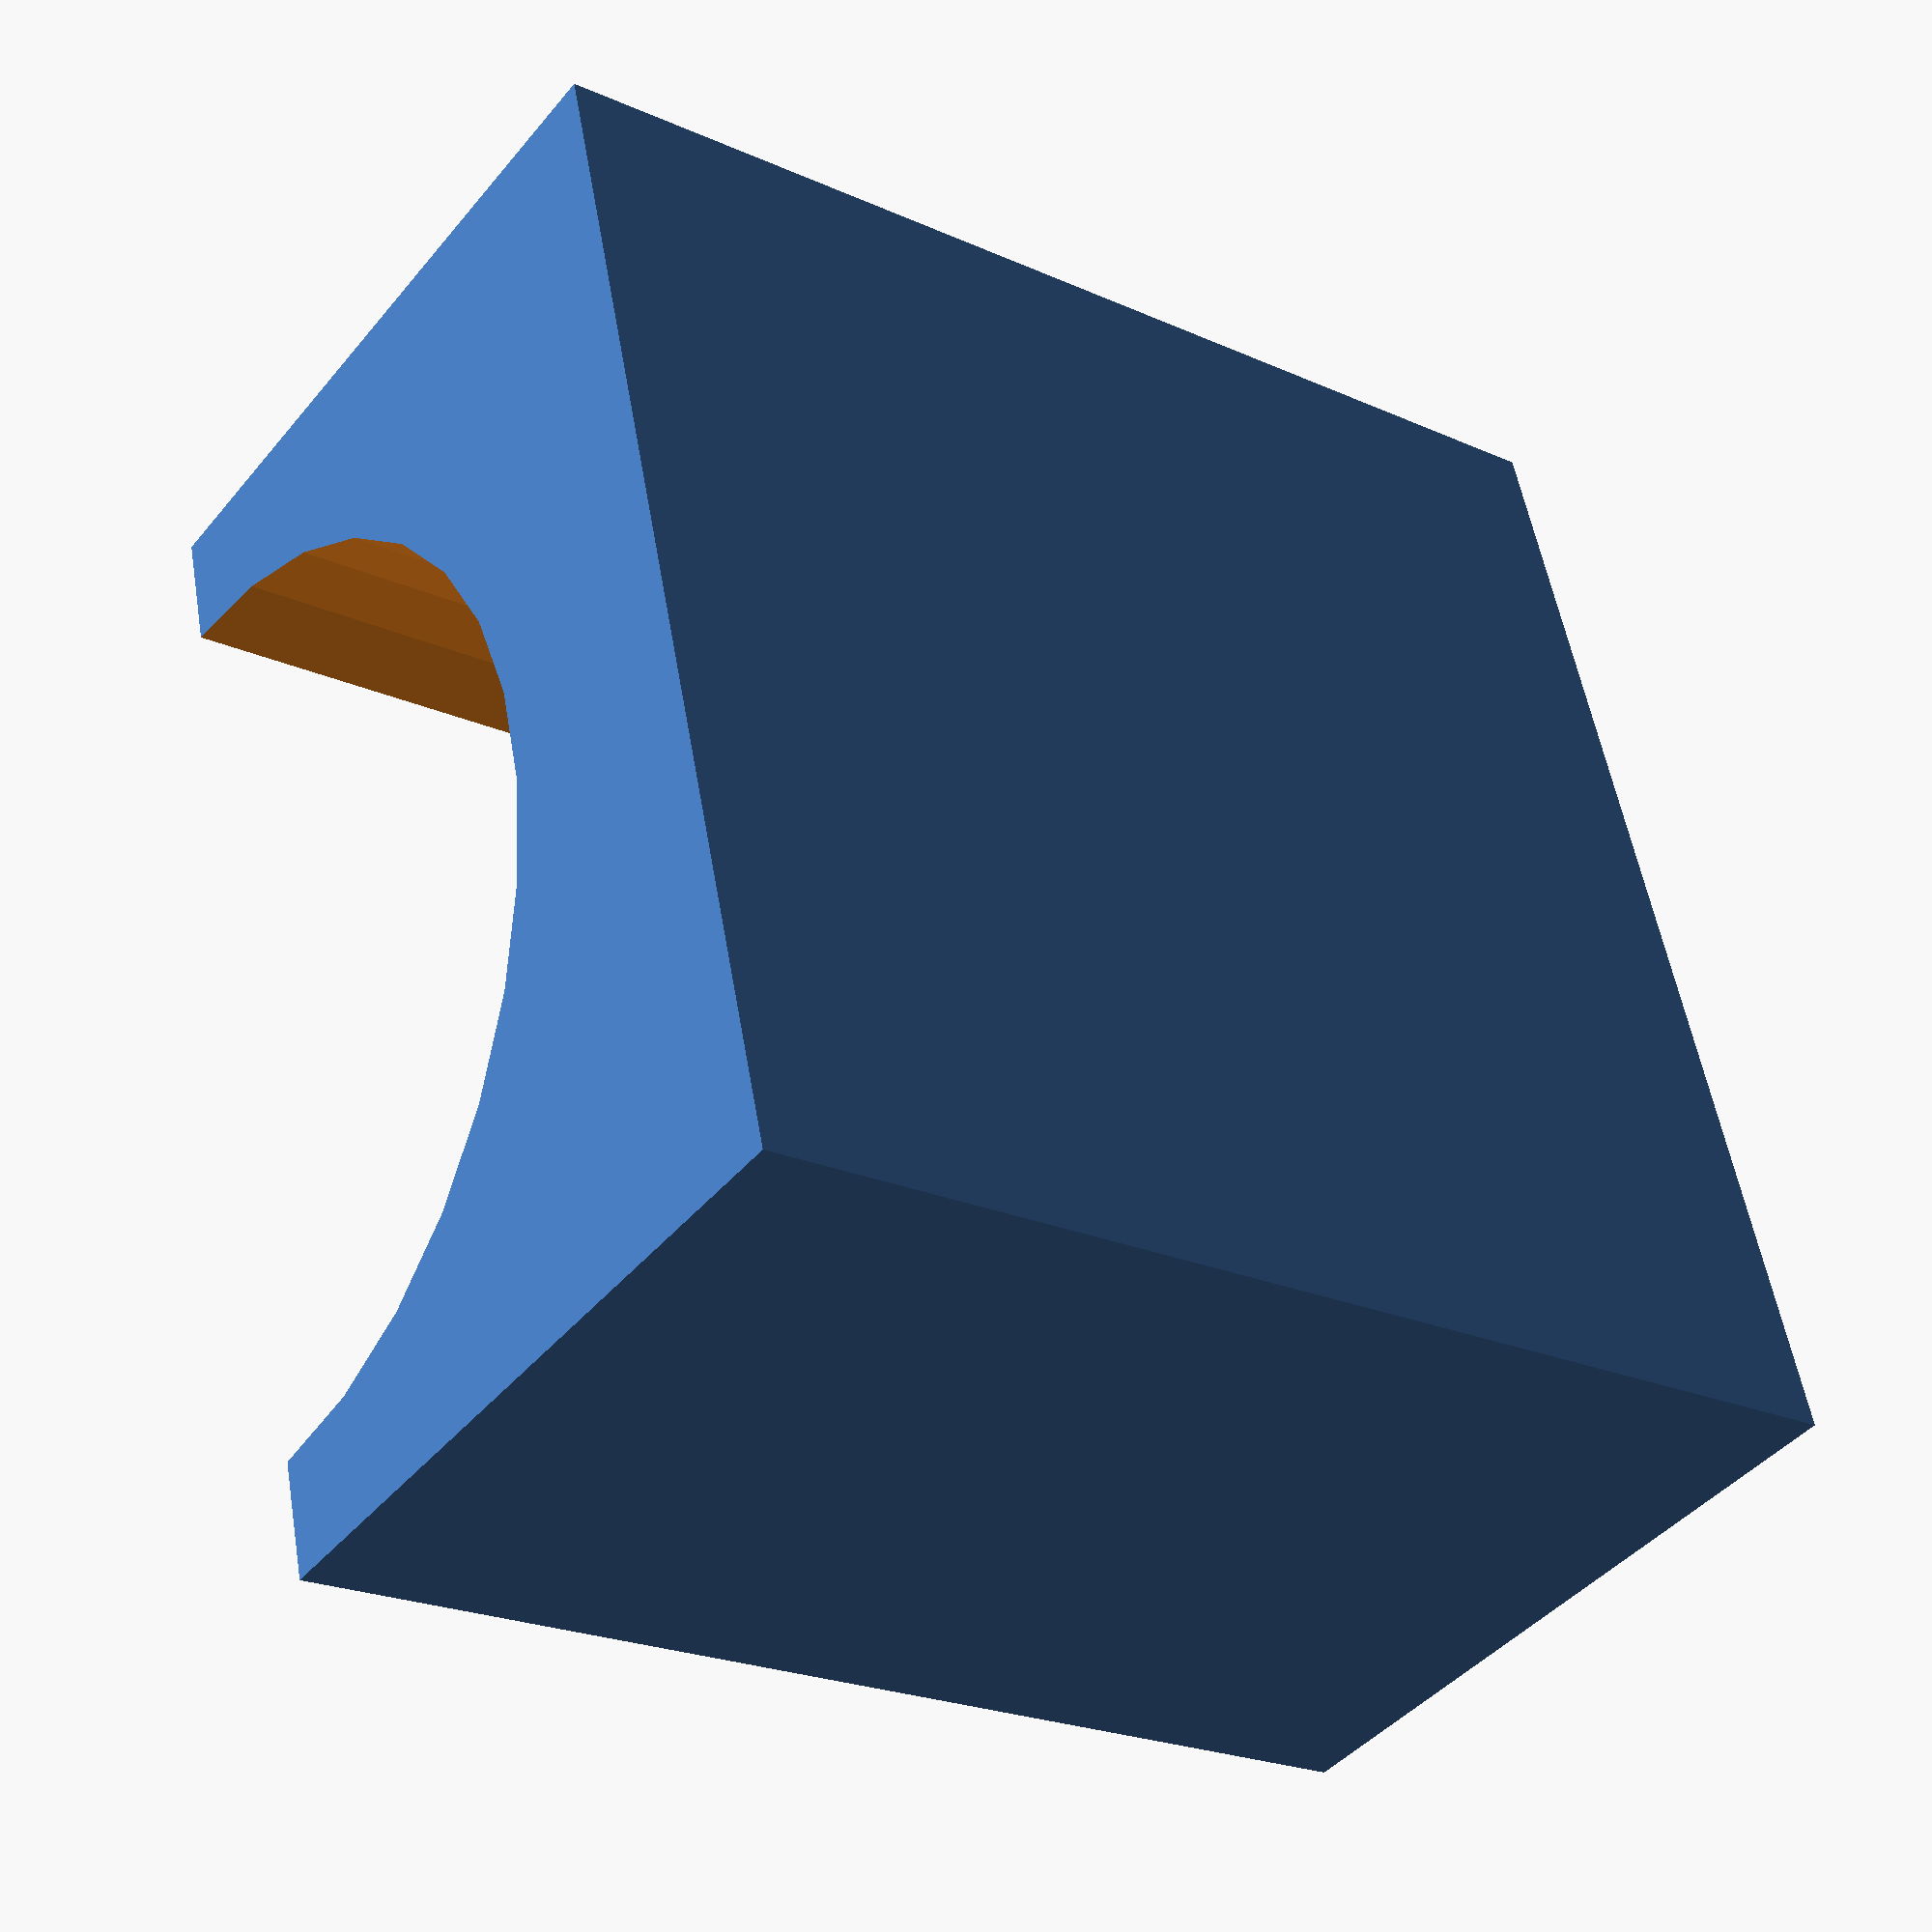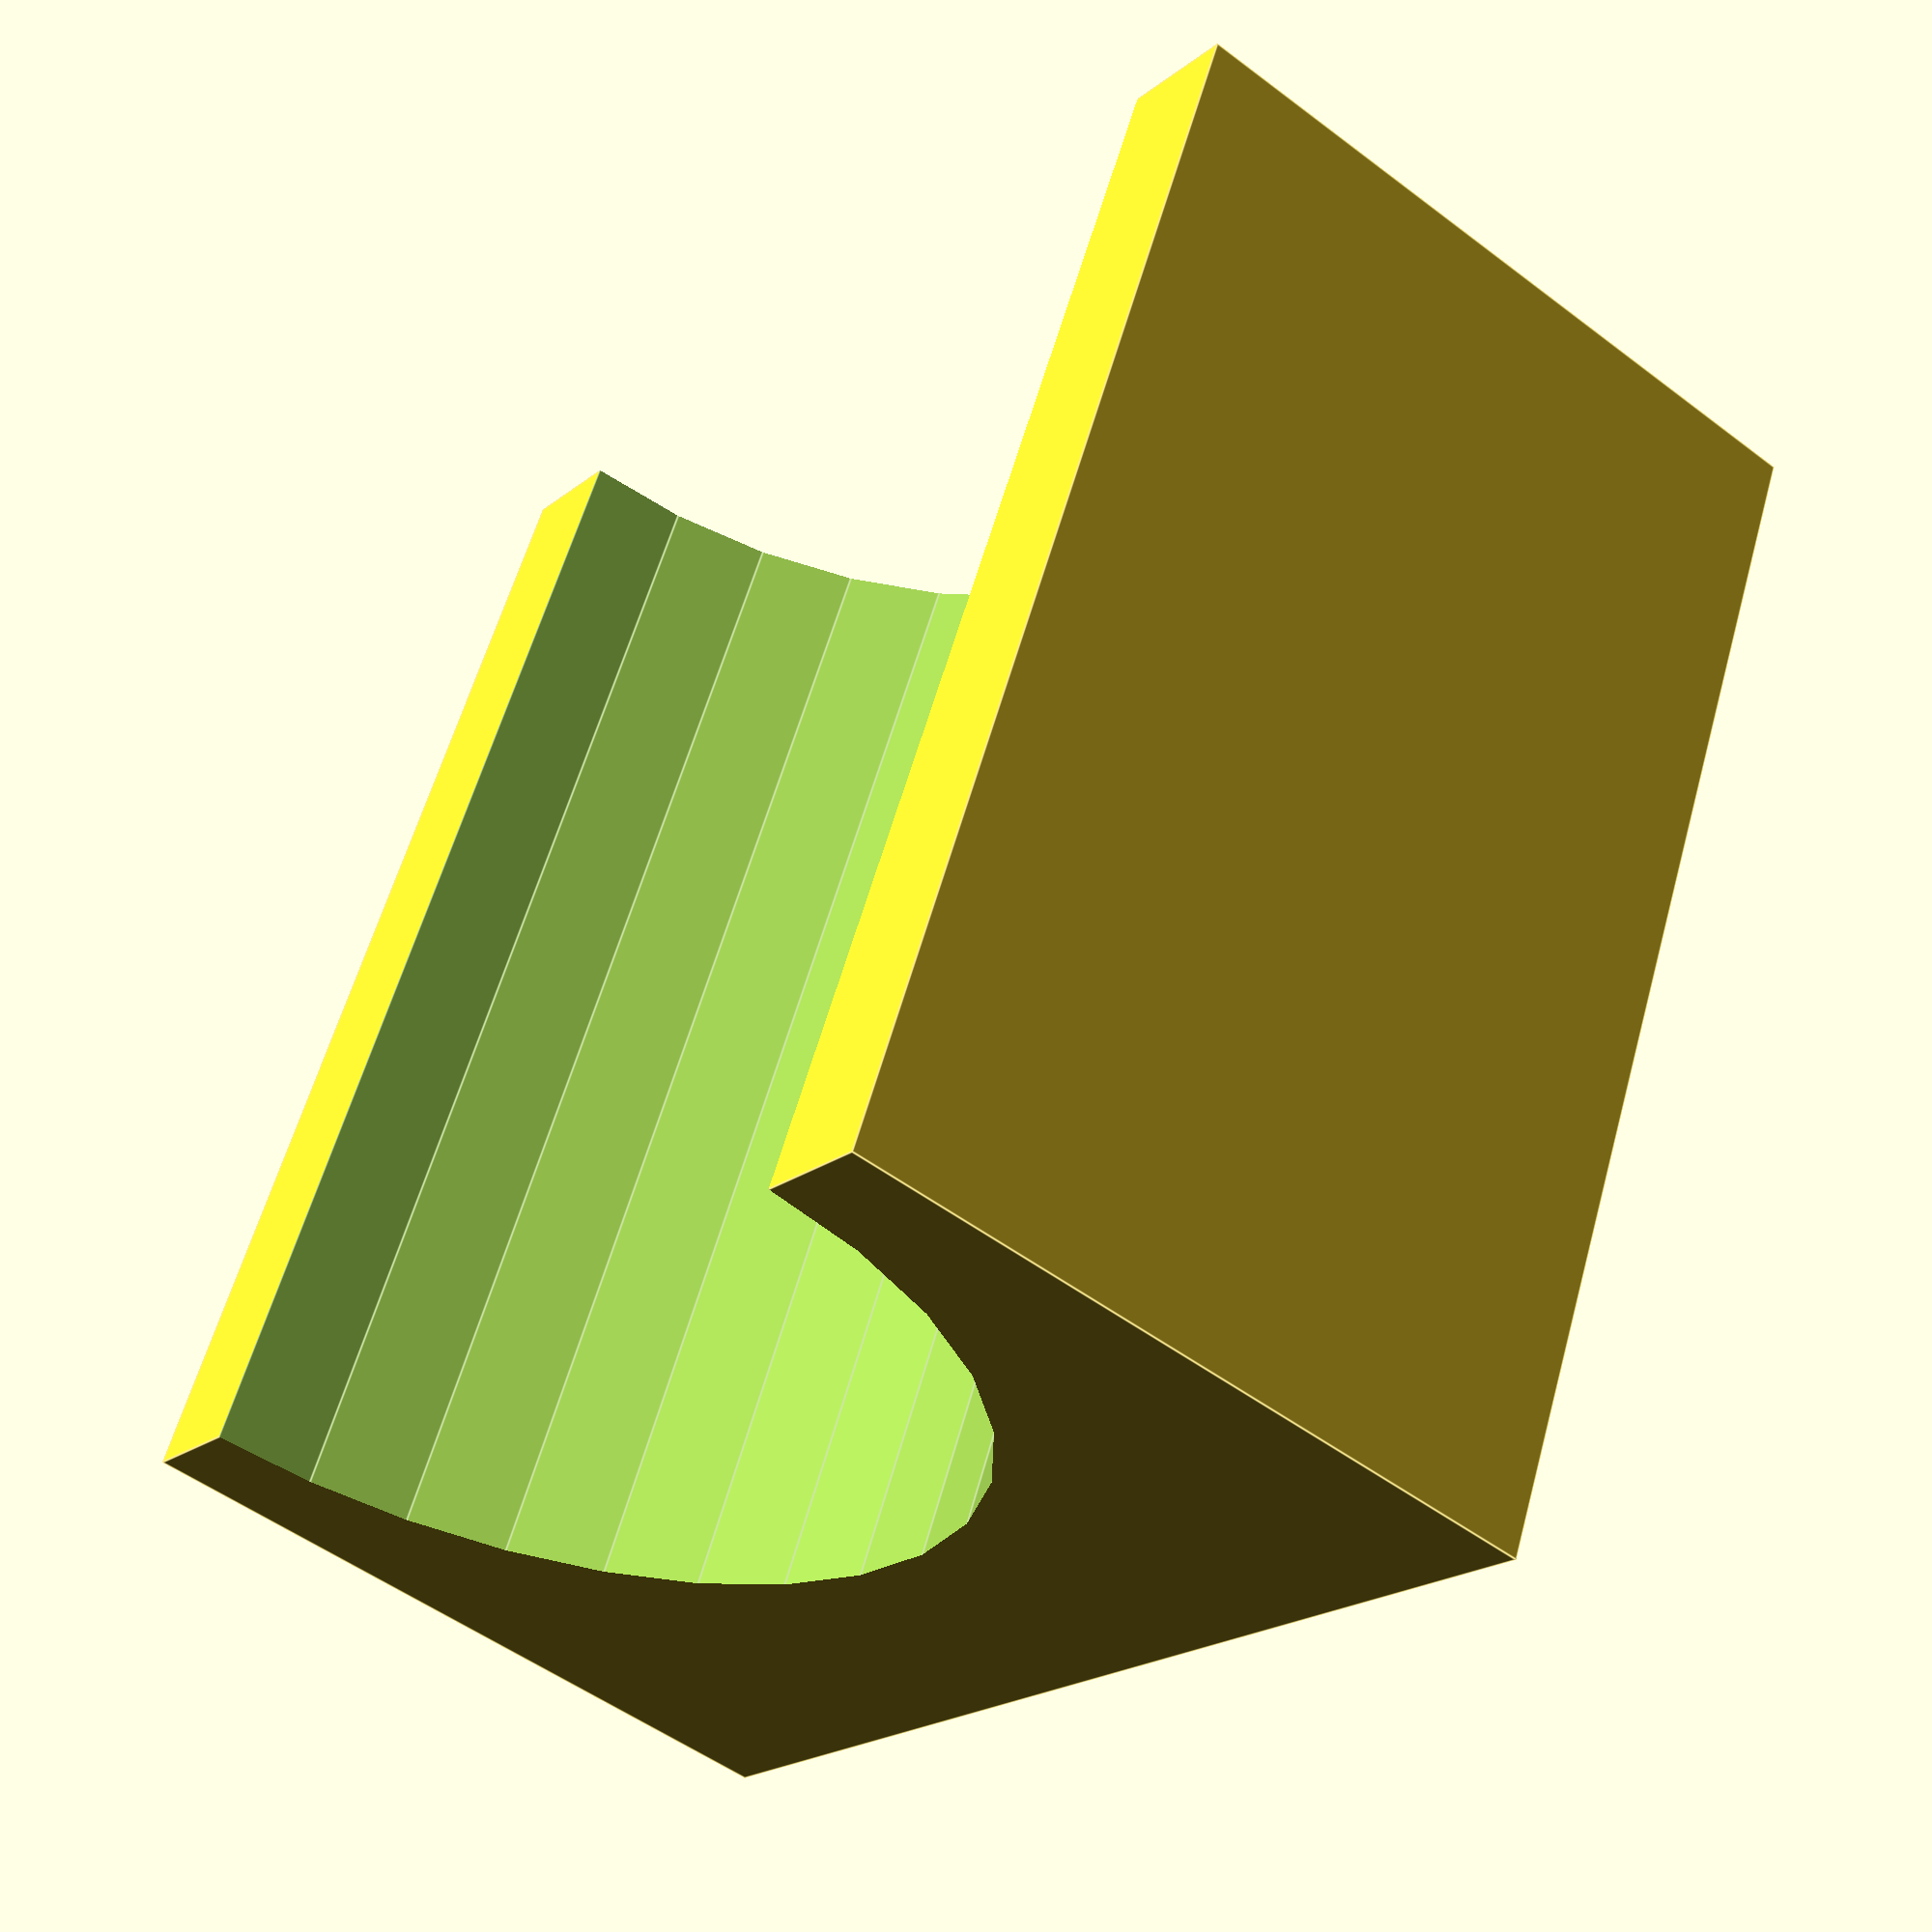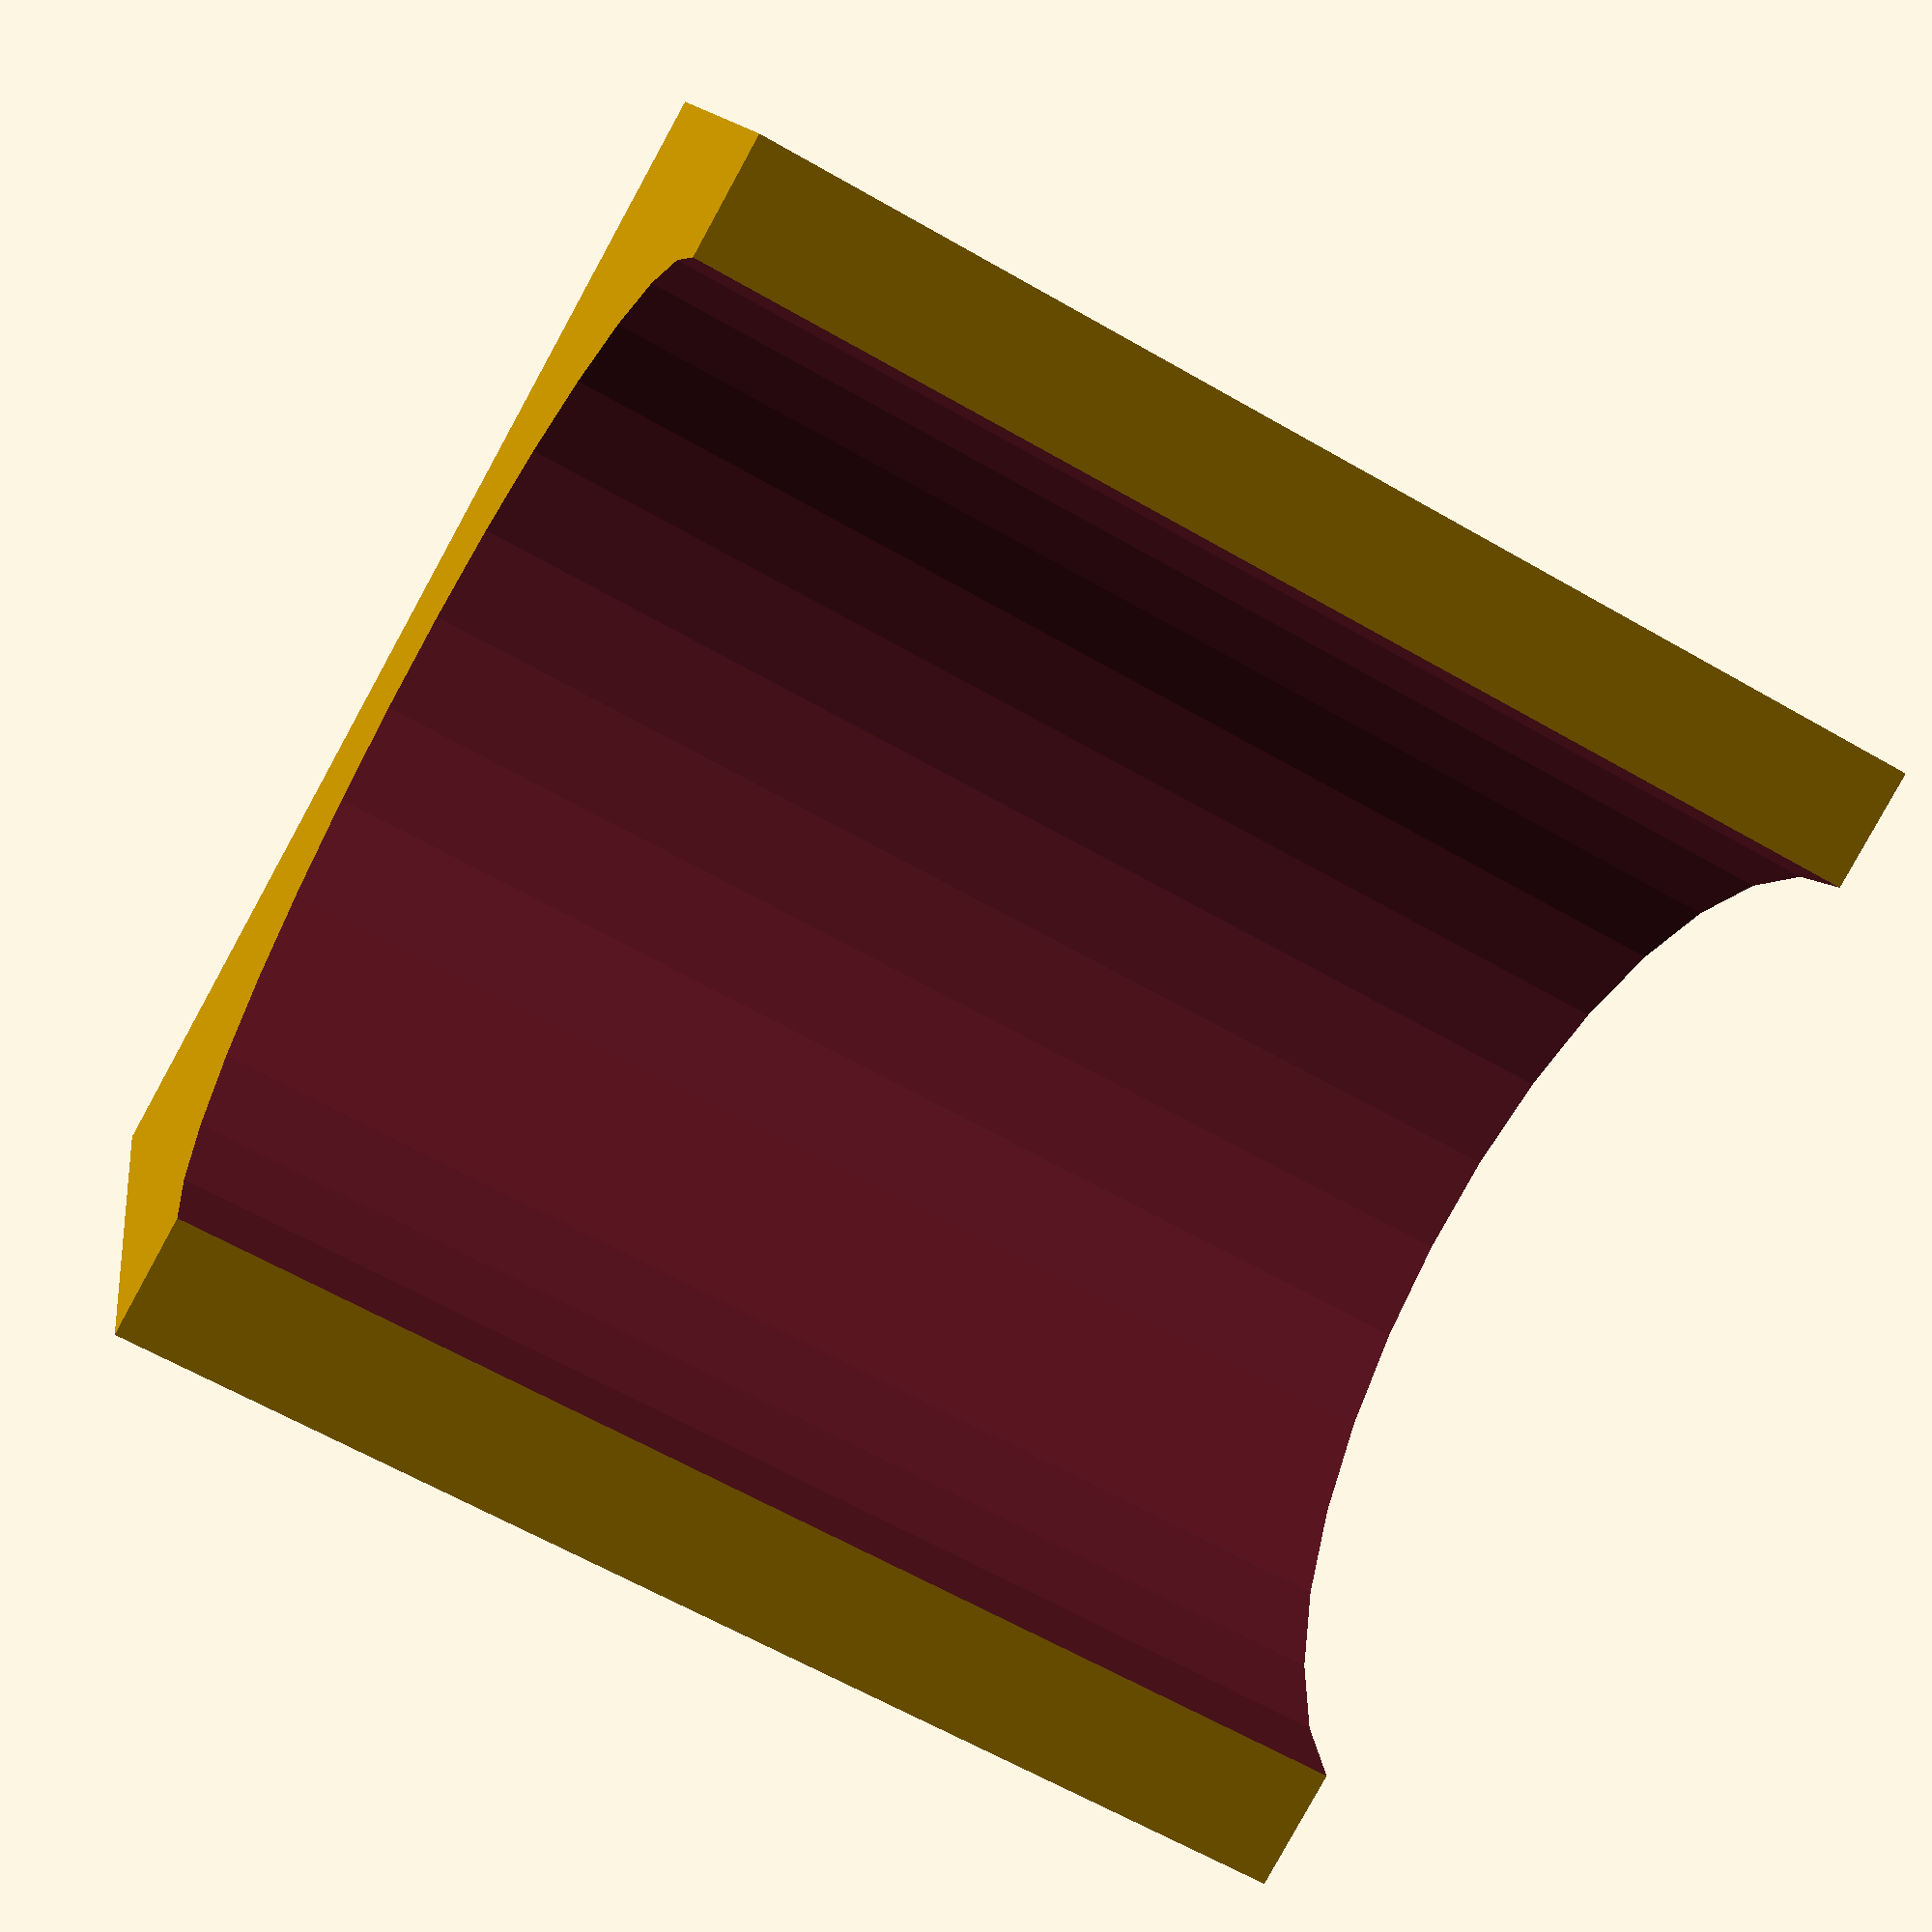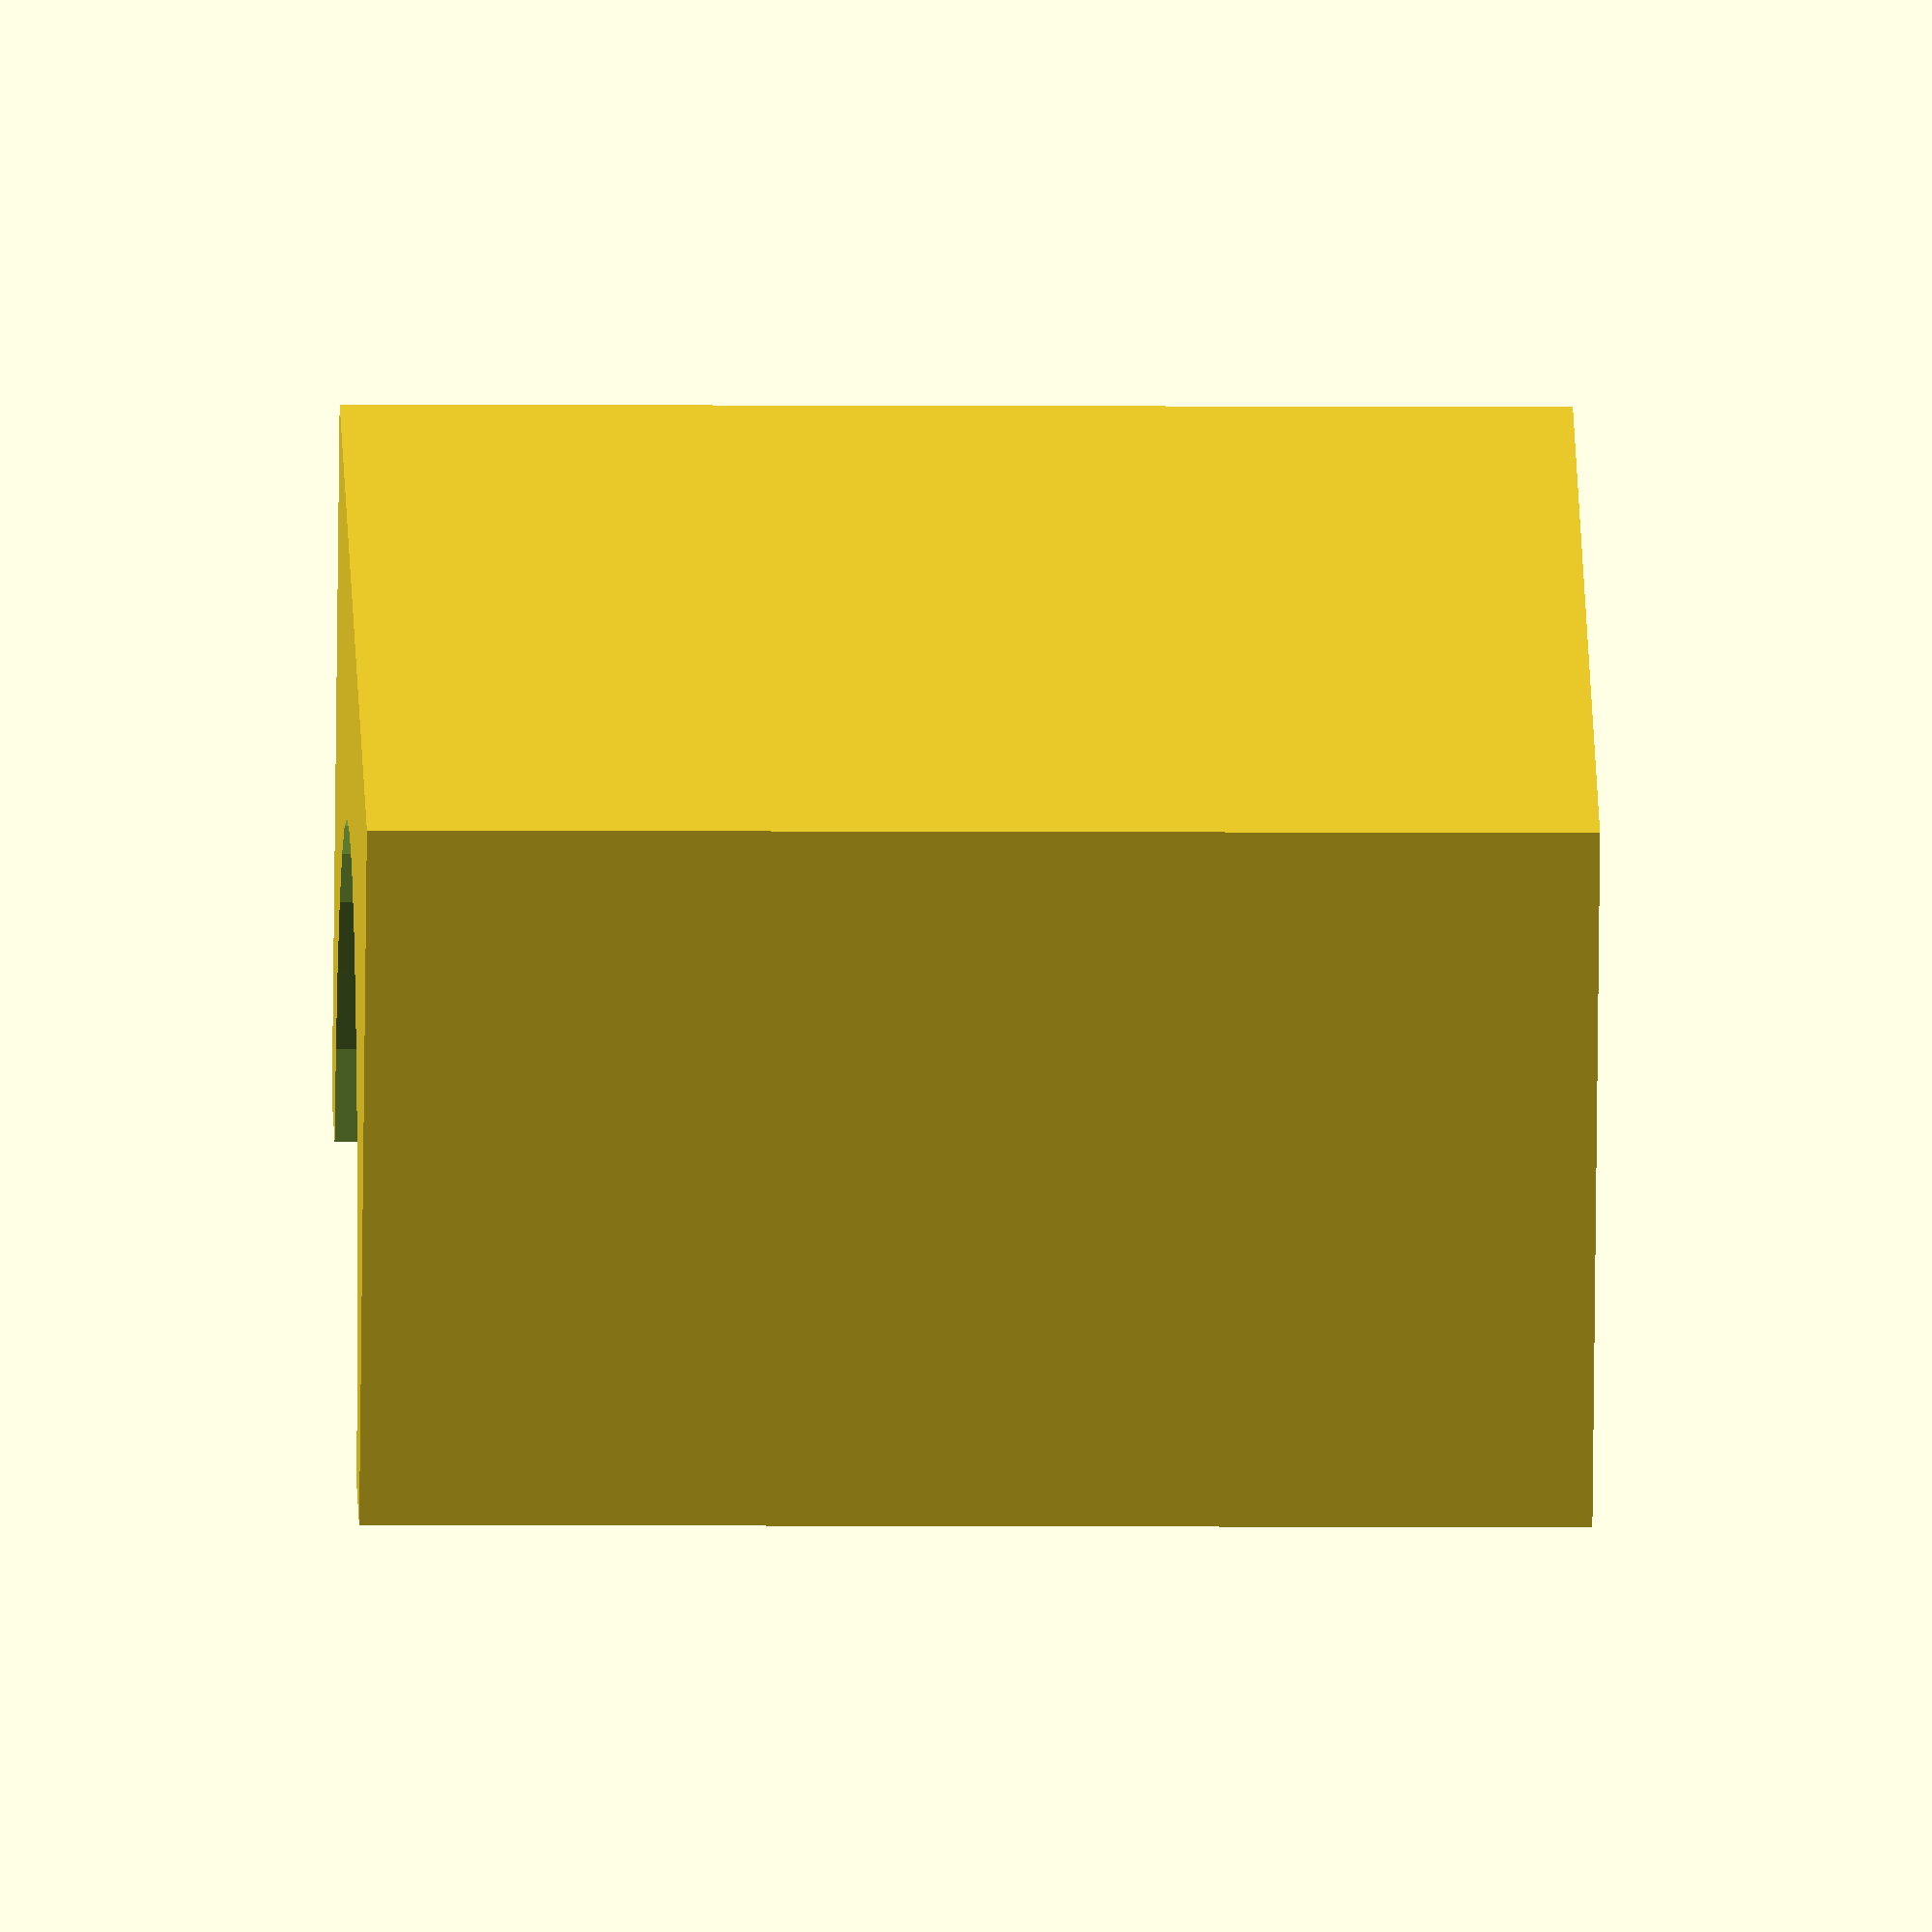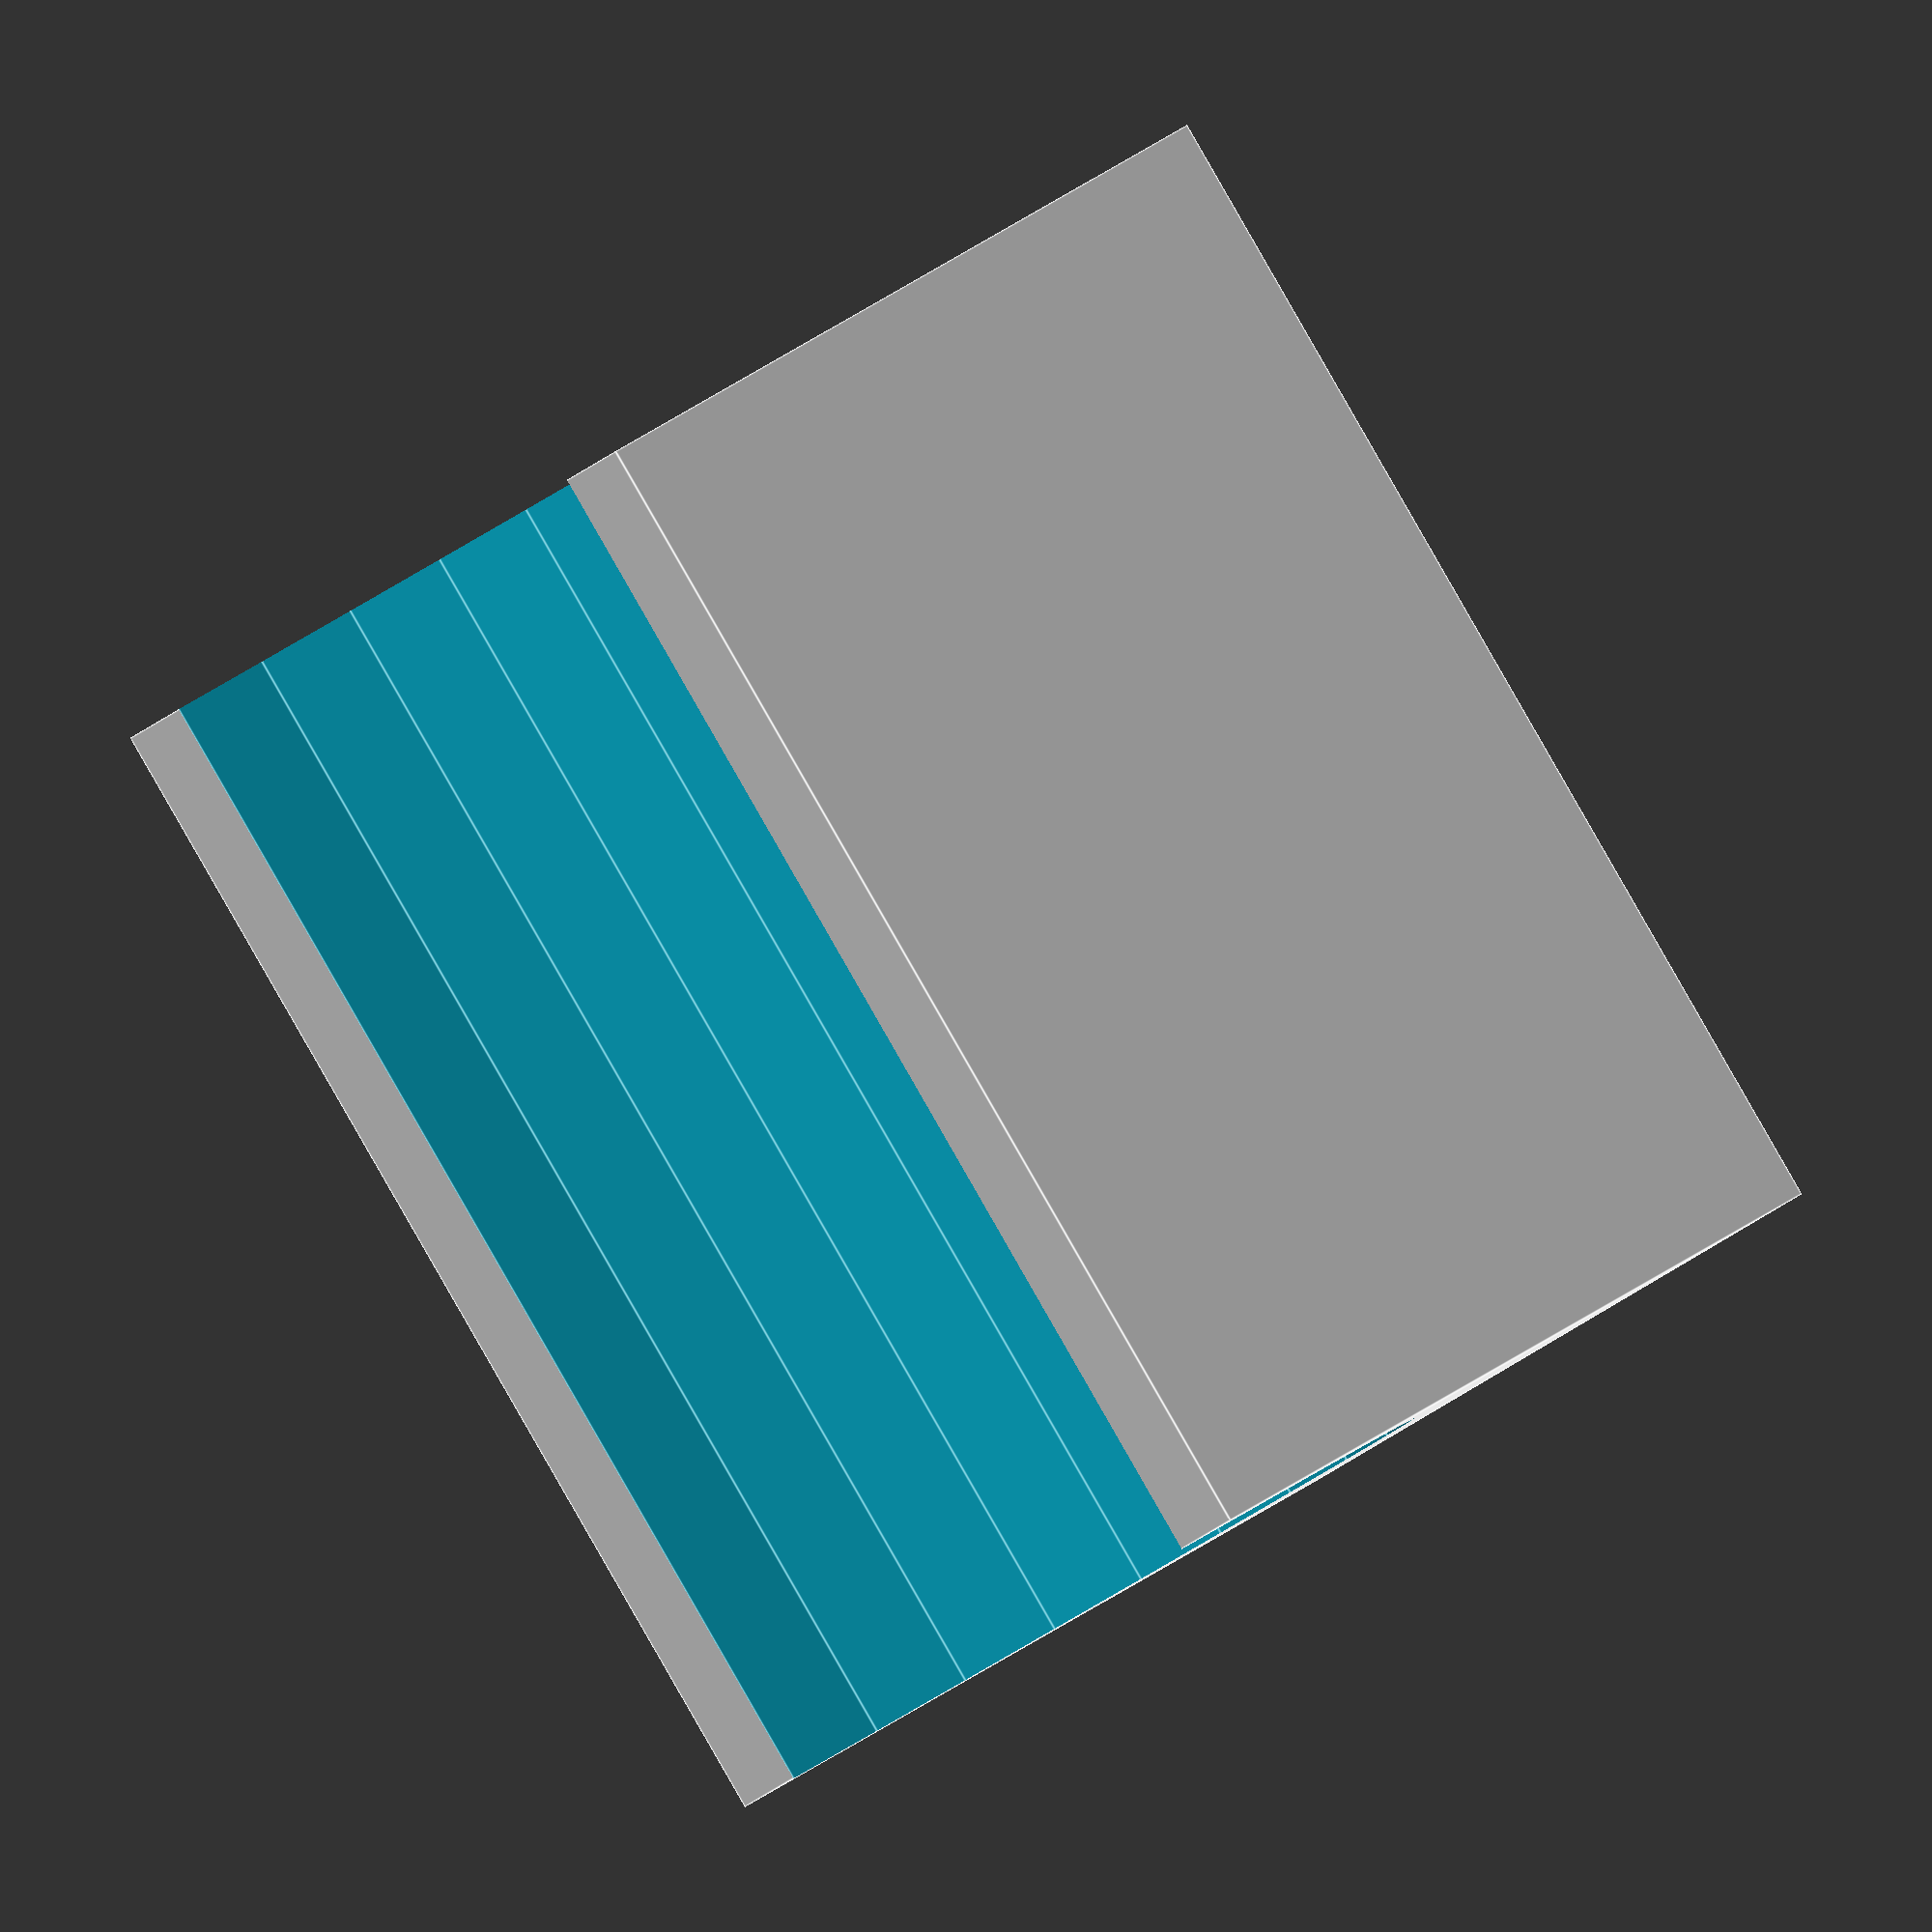
<openscad>
// 3D Shapes- Design Time: Halfpipe

difference() {
    translate([-25, 0, 0]) cube([50, 30, 50]);
    translate([0, 0, -1]) cylinder(h=60, r=20);
}




</openscad>
<views>
elev=202.5 azim=253.9 roll=127.8 proj=p view=solid
elev=301.5 azim=233.1 roll=195.4 proj=p view=edges
elev=63.2 azim=343.3 roll=59.8 proj=p view=wireframe
elev=5.0 azim=334.8 roll=268.6 proj=o view=wireframe
elev=90.4 azim=63.0 roll=29.9 proj=o view=edges
</views>
